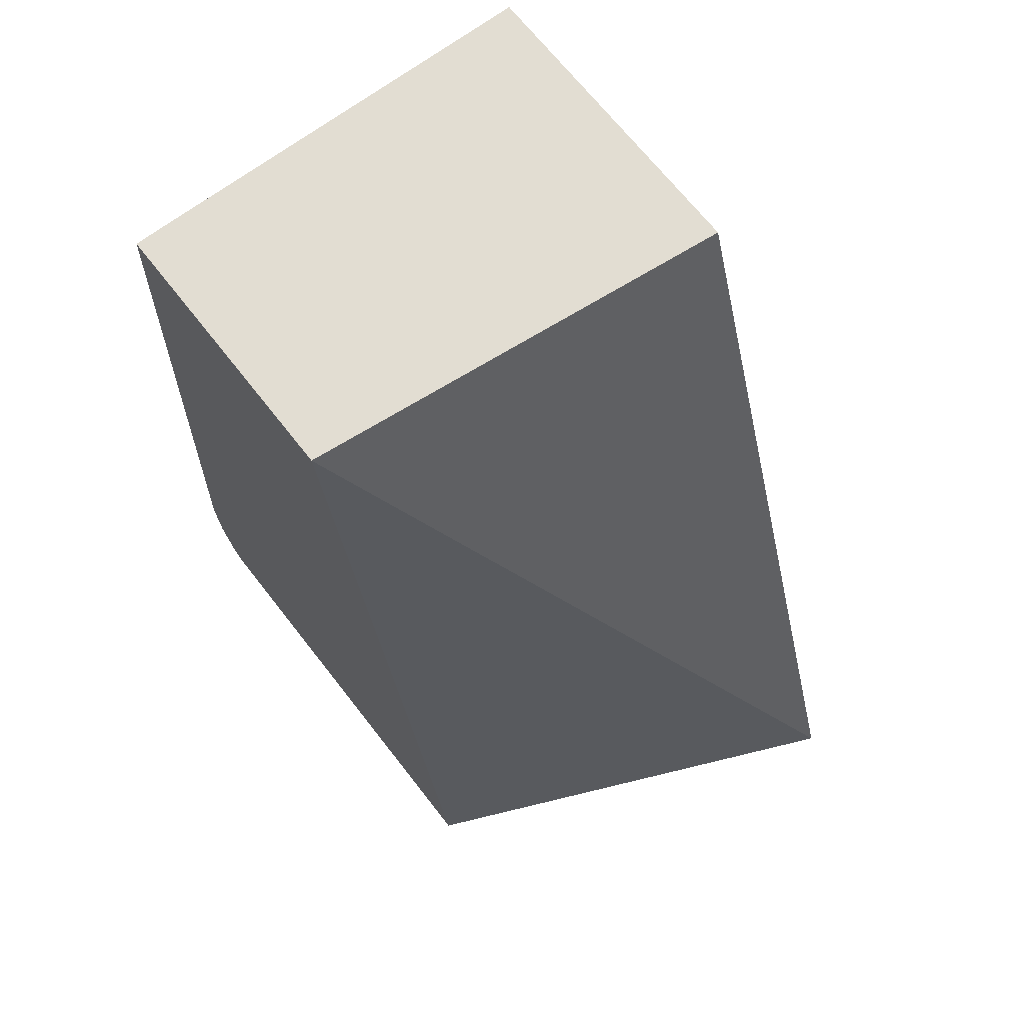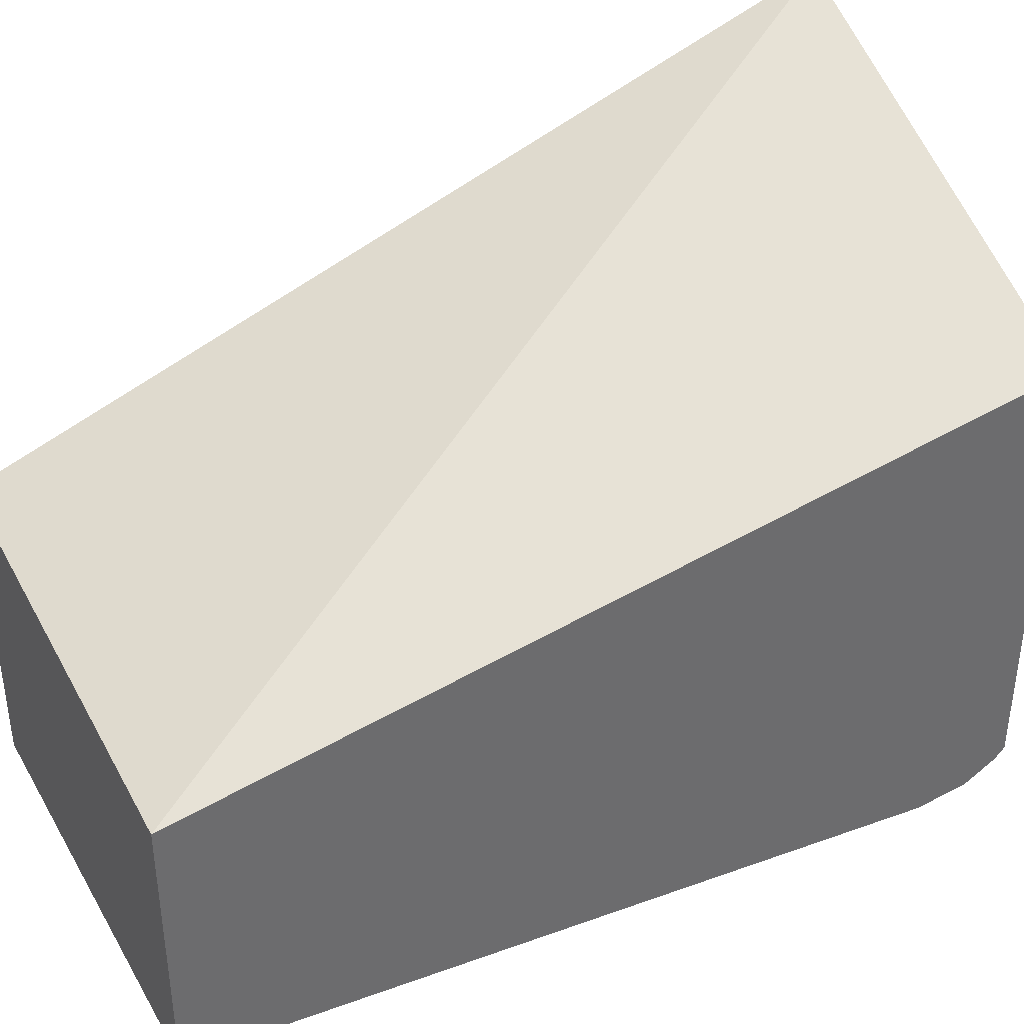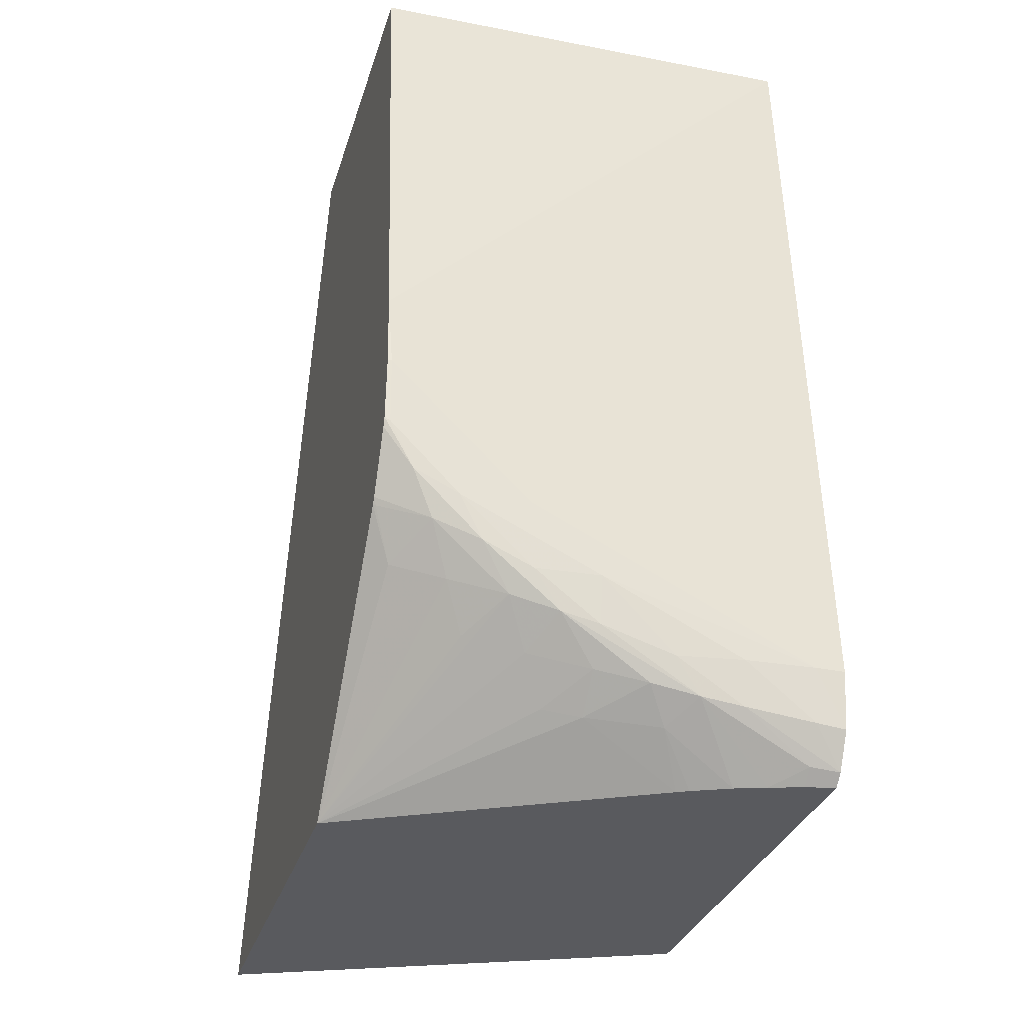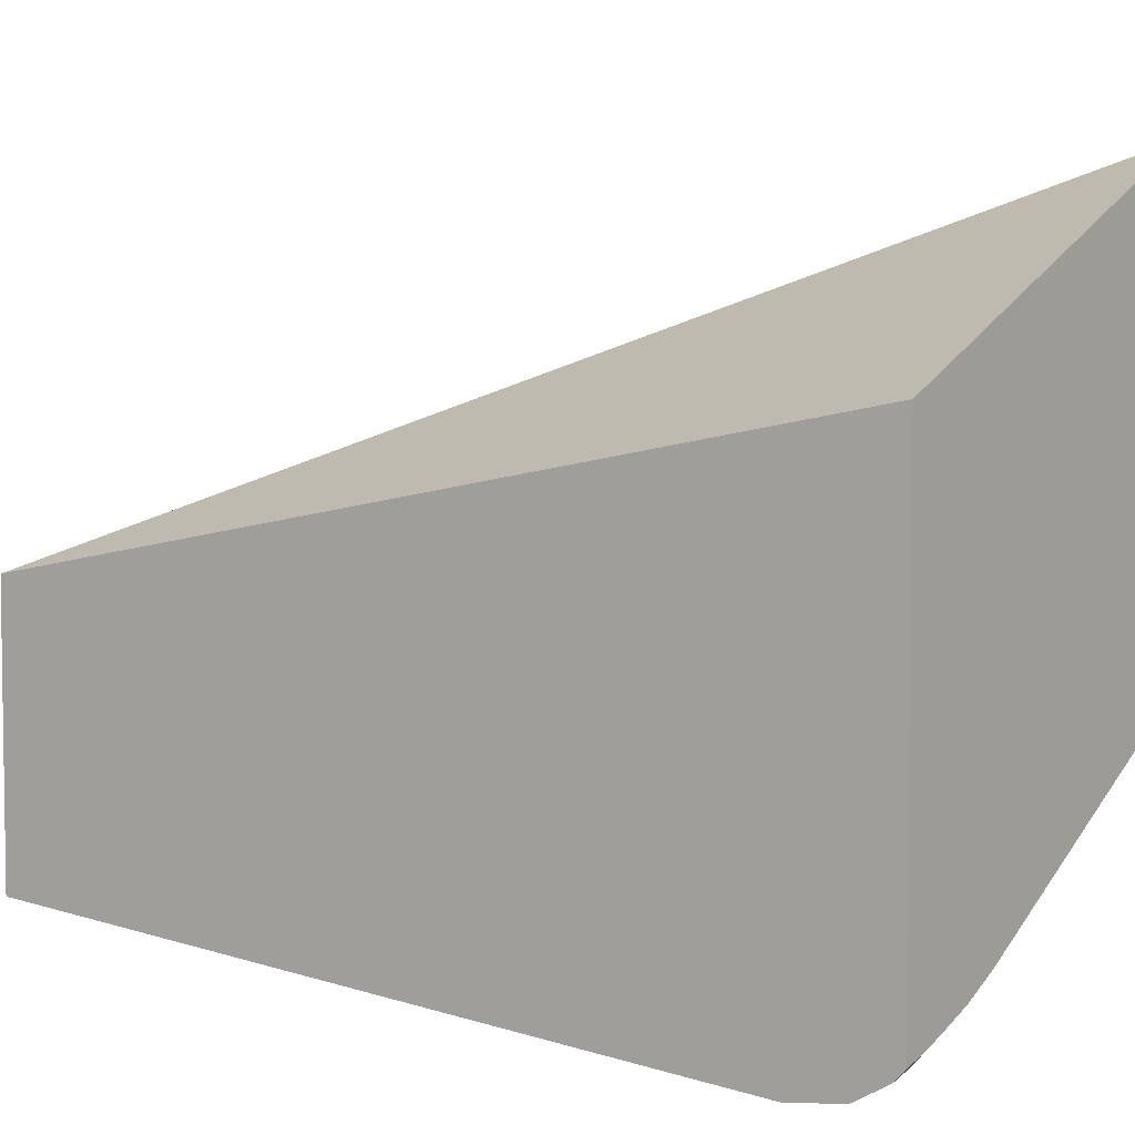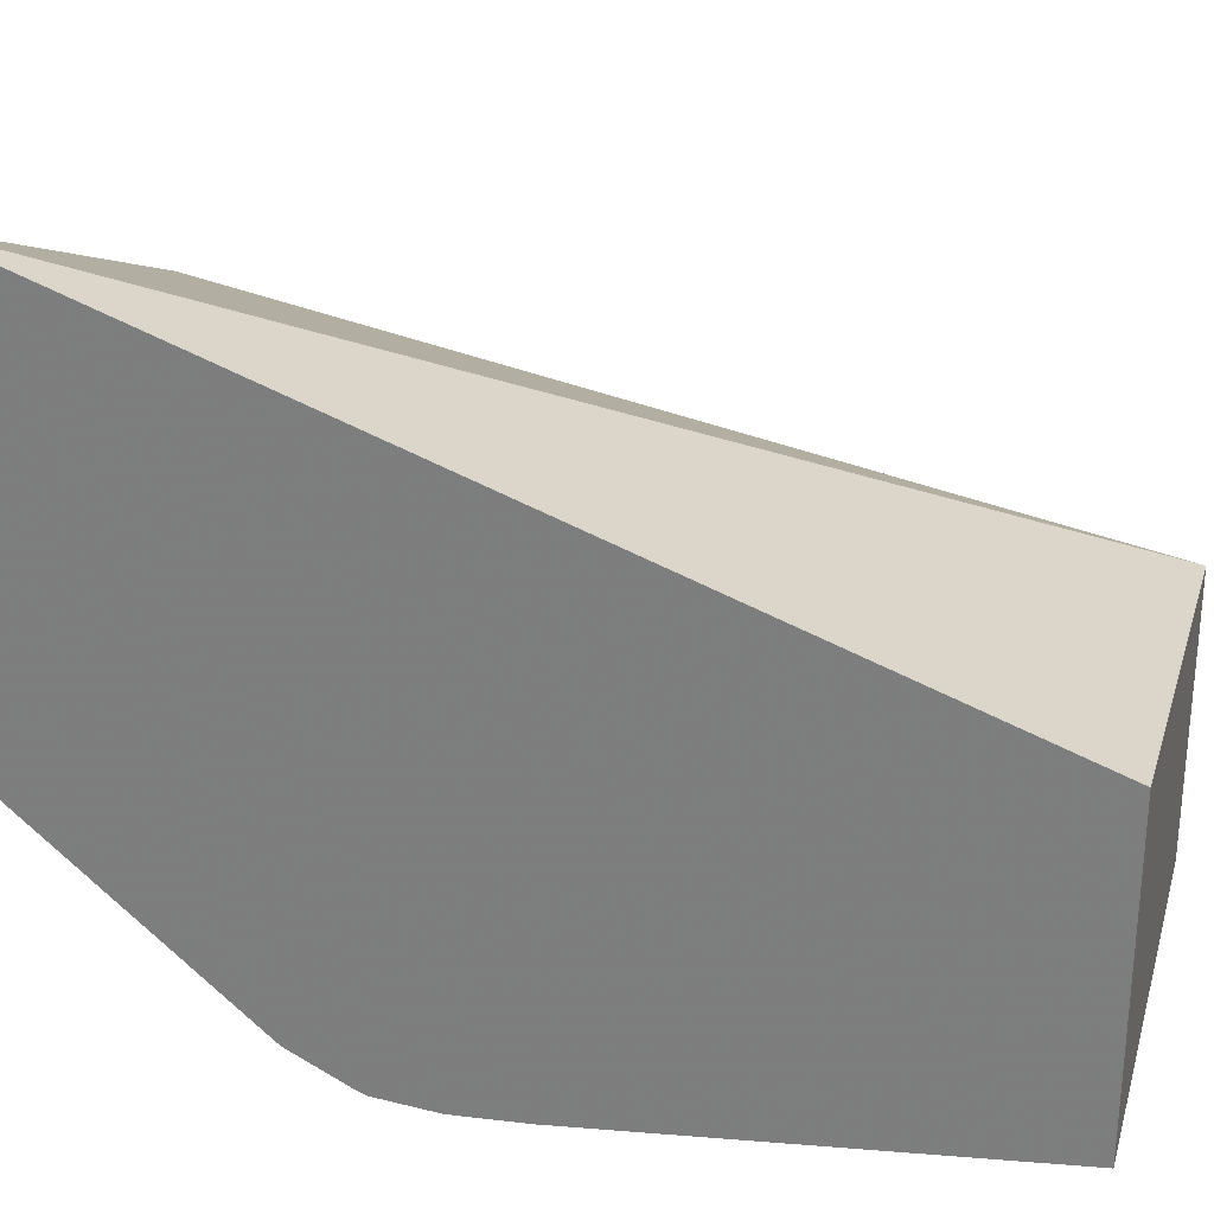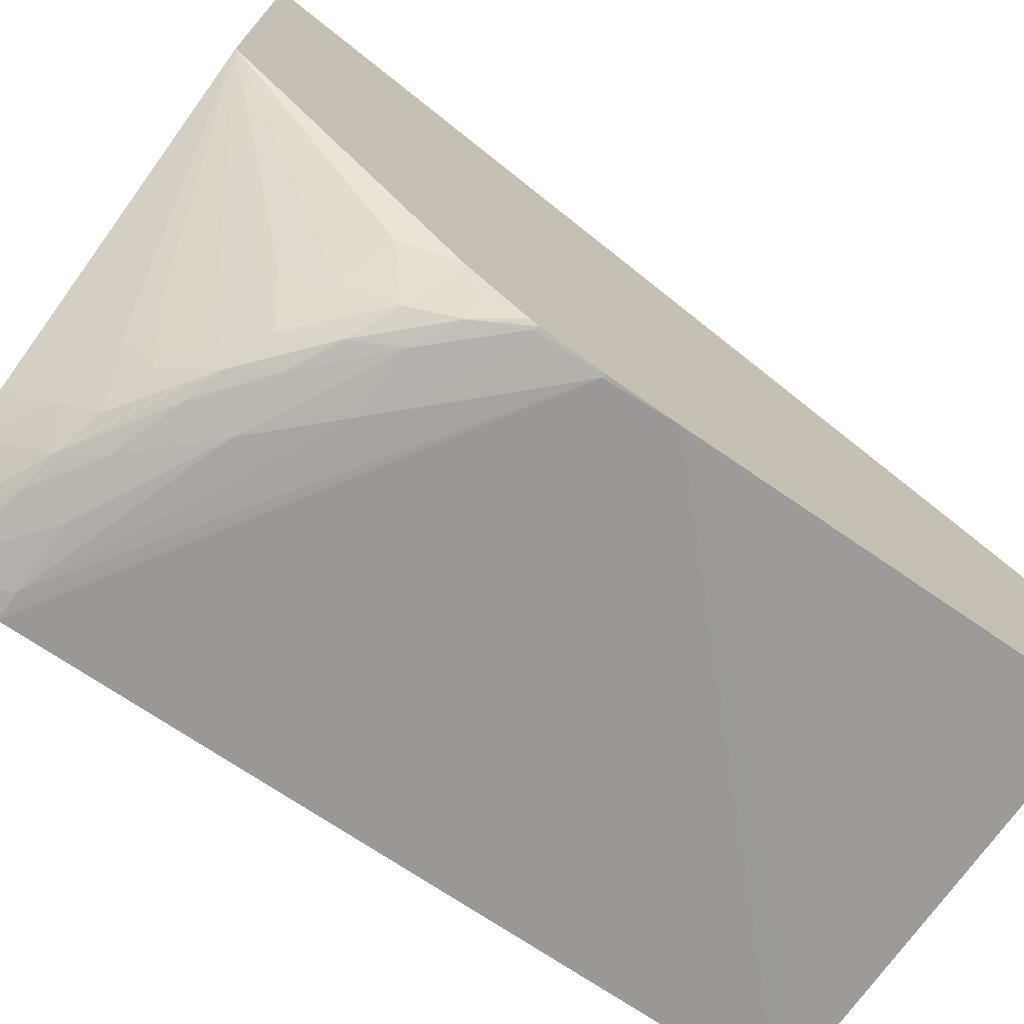
<metadata>
{"format":"obj","ext":"obj","renderer":"f3d","projection":"perspective","resolution":1024,"background":"white","views":[{"elev":68.3,"azim":-37.9,"up":"+Y"},{"elev":38.6,"azim":-117.6,"up":"+Z"},{"elev":-31.6,"azim":164.0,"up":"+Y"},{"elev":4.9,"azim":-54.6,"up":"+Z"},{"elev":27.5,"azim":105.4,"up":"+Z"},{"elev":-72.4,"azim":54.3,"up":"+Z"}]}
</metadata>
<code>
v -0.0319 -0.0316 0.02397
v -0.04723 -0.0316 0.0171
v -0.0319 -0.0316 0.008435
v -0.0319 -0.0008318 0.01302
v -0.04723 -0.0008318 0.01142
v -0.04723 -0.0316 0.001074
v -0.04242 -0.0316 0.002801
v -0.03913 -0.02968 0.00219
v -0.03785 -0.02937 0.002606
v -0.03706 -0.02793 0.001653
v -0.03628 -0.02642 0.0006984
v -0.03511 -0.02729 0.002276
v -0.03439 -0.02576 0.001421
v -0.03263 -0.02511 0.00214
v -0.0319 -0.02341 0.001406
v -0.0319 -0.0008318 0.001827
v -0.04723 -0.0008318 0.001622
v -0.04623 -0.0316 0.001307
v -0.04723 -0.03123 0.0006746
v -0.04623 -0.03112 0.0007839
v -0.04281 -0.0316 0.002601
v -0.04159 -0.03008 0.001392
v -0.04087 -0.02901 0.0005274
v -0.03913 -0.02854 0.001005
v -0.03785 -0.027 0.0002874
v -0.03525 -0.02484 0.0002019
v -0.03368 -0.0241 0.000563
v -0.03198 -0.02344 0.001364
v -0.0319 -0.0232 0.001259
v -0.04623 -0.0008318 0.001627
v -0.0319 -0.0161 0.0001188
v -0.03203 -0.01866 -7.364e-05
v -0.04723 -0.02813 -0.0002922
v -0.04512 -0.0316 0.001663
v -0.04723 -0.03005 -1.9e-05
v -0.04623 -0.02994 7.13e-06
v -0.04386 -0.02962 0.0001449
v -0.04244 -0.02939 0.0002637
v -0.04407 -0.0316 0.002026
v -0.03913 -0.02735 0.0001449
v -0.03694 -0.02568 9.74e-05
v -0.03444 -0.02334 6.414e-05
v -0.03292 -0.02252 0.0002114
v -0.0319 -0.02112 0.0002185
v -0.0319 -0.01866 -5.939e-05
v -0.03209 -0.02093 9.027e-05
v -0.03676 -0.02339 -0.0001497
v -0.04623 -0.02813 -0.0002969
v -0.04386 -0.02813 -0.0001829
v -0.04159 -0.02818 3.564e-05
v -0.03913 -0.02576 -0.0001615
v -0.0319 -0.02082 0.0001117
f 1 2 6
f 1 6 18
f 1 18 34
f 1 34 39
f 1 39 21
f 1 21 7
f 1 7 3
f 1 3 15
f 1 15 29
f 1 29 44
f 1 44 52
f 1 52 45
f 1 45 31
f 1 31 16
f 1 16 4
f 1 4 5
f 1 5 2
f 2 5 17
f 2 17 33
f 2 33 35
f 2 35 19
f 2 19 6
f 3 7 8
f 3 8 9
f 3 9 10
f 3 10 11
f 3 11 12
f 3 12 13
f 3 13 14
f 3 14 15
f 4 16 30
f 4 30 17
f 4 17 5
f 6 19 20
f 6 20 18
f 7 21 22
f 7 22 8
f 8 22 23
f 8 23 24
f 8 24 9
f 9 24 10
f 10 24 25
f 10 25 11
f 11 25 26
f 11 26 27
f 11 27 13
f 11 13 12
f 13 27 14
f 14 27 28
f 14 28 15
f 15 28 29
f 16 31 30
f 17 30 31
f 17 31 32
f 17 32 33
f 18 20 34
f 19 35 36
f 19 36 37
f 19 37 20
f 20 37 38
f 20 38 34
f 21 39 22
f 22 38 23
f 22 39 38
f 23 25 24
f 23 38 25
f 25 38 40
f 25 40 41
f 25 41 26
f 26 41 42
f 26 42 43
f 26 43 27
f 27 43 29
f 27 29 28
f 29 43 44
f 31 45 32
f 32 45 46
f 32 46 47
f 32 47 48
f 32 48 33
f 33 48 35
f 34 38 39
f 35 48 36
f 36 48 49
f 36 49 37
f 37 49 50
f 37 50 38
f 38 50 40
f 40 50 51
f 40 51 41
f 41 51 42
f 42 51 47
f 42 47 46
f 42 46 43
f 43 46 52
f 43 52 44
f 45 52 46
f 47 51 48
f 48 51 49
f 49 51 50

</code>
